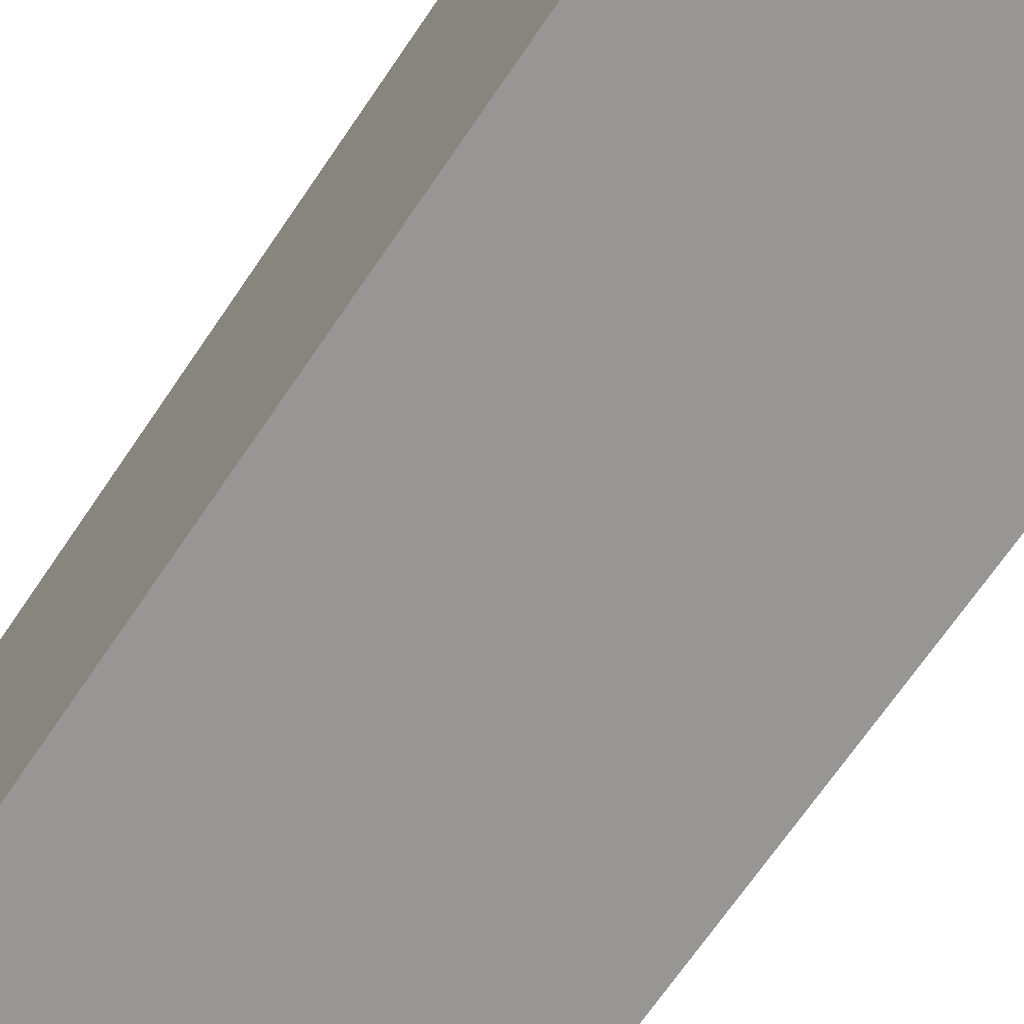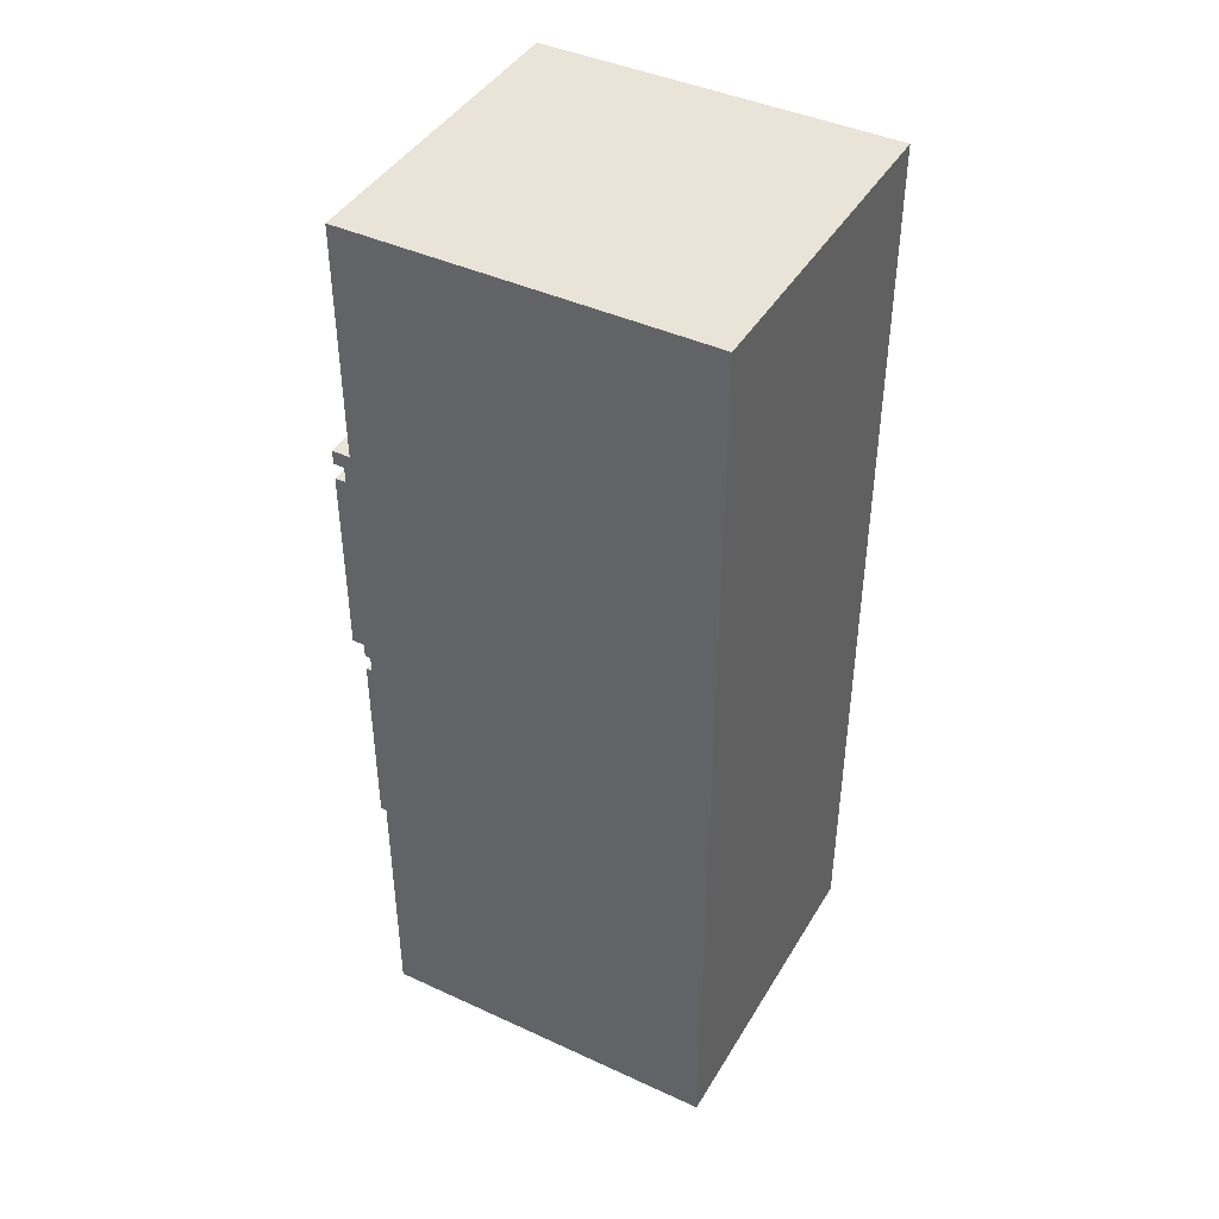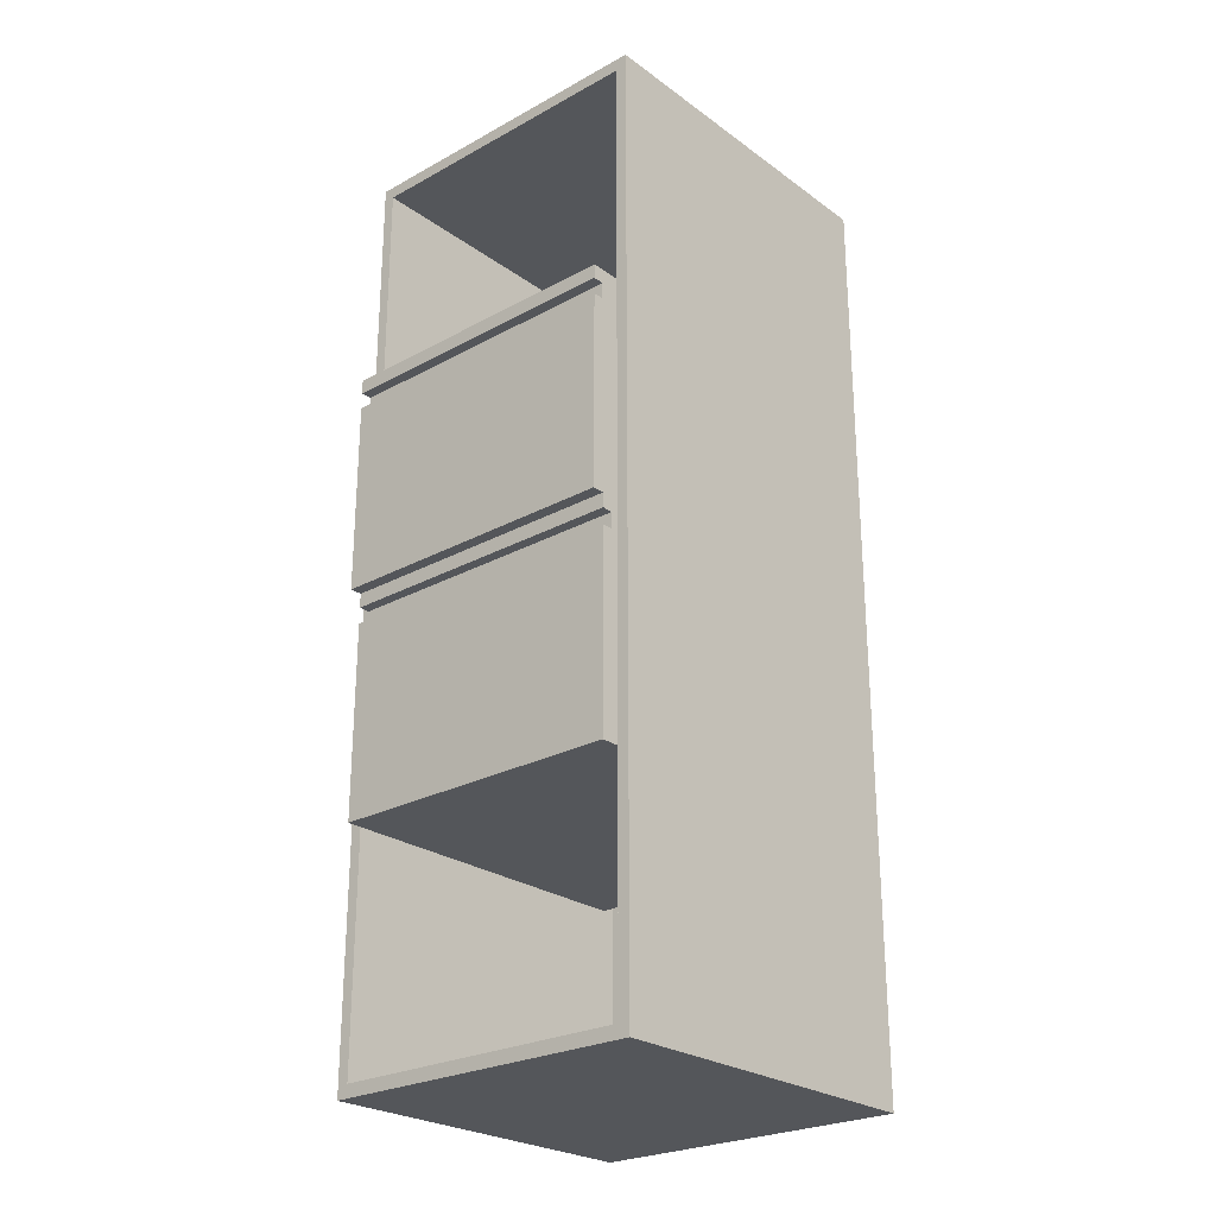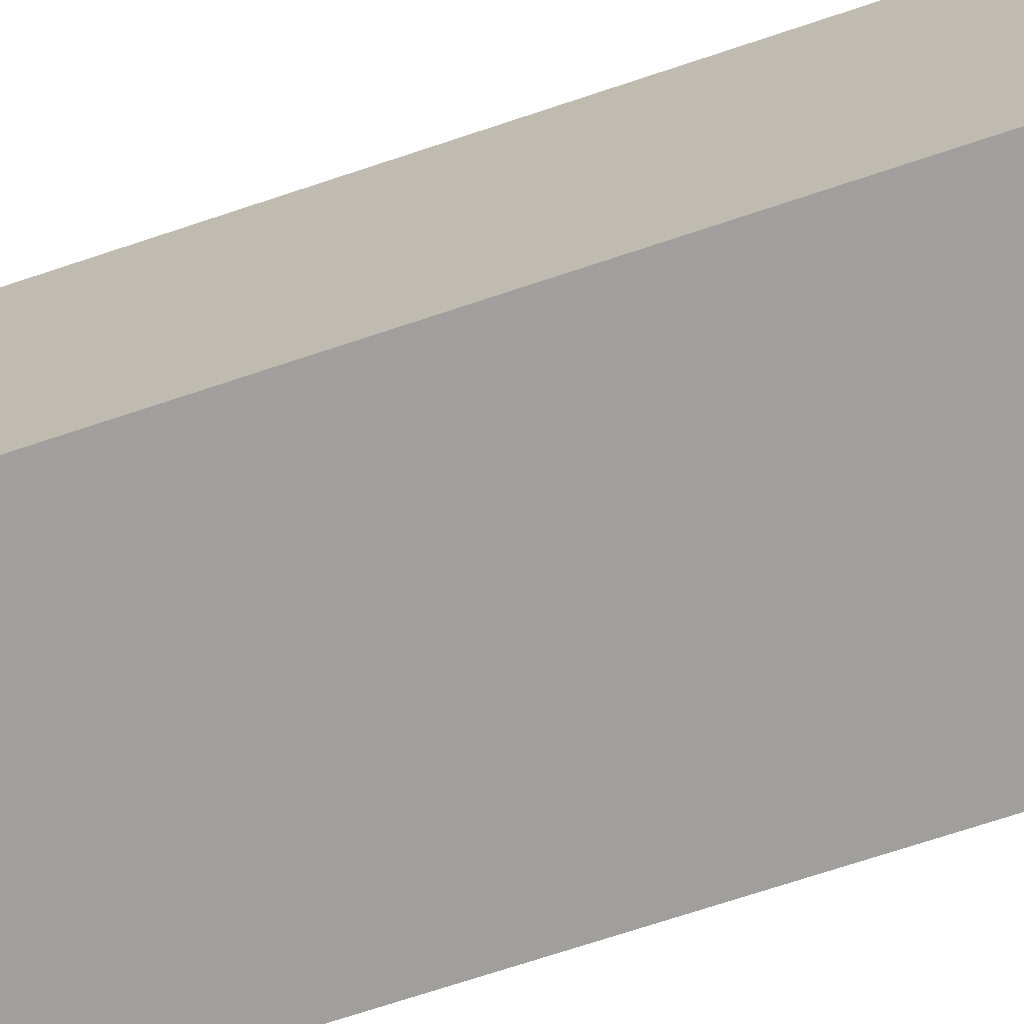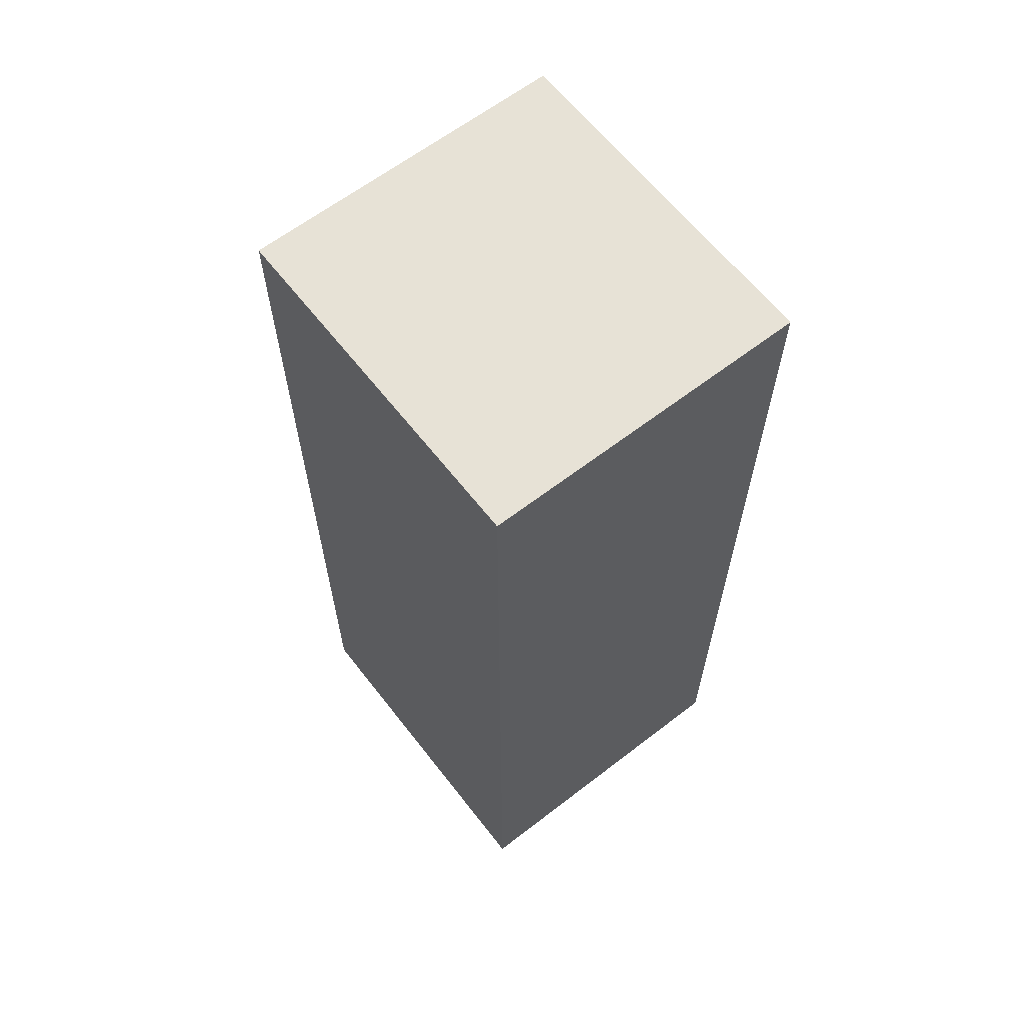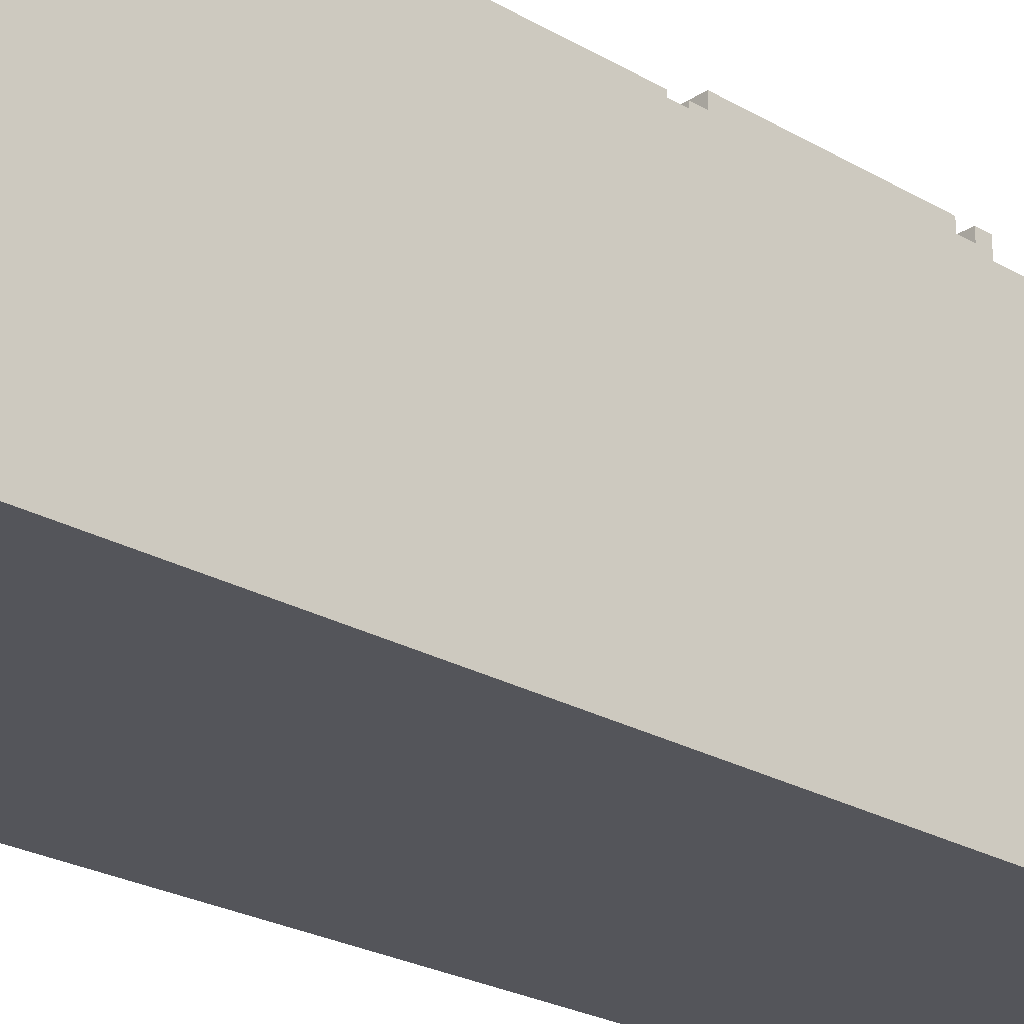
<metadata>
{"format":"obj","ext":"obj","renderer":"f3d","projection":"perspective","resolution":1024,"background":"white","views":[{"elev":-68.0,"azim":146.0,"up":"+Z"},{"elev":42.8,"azim":118.7,"up":"+Y"},{"elev":-25.4,"azim":41.2,"up":"+Y"},{"elev":-71.4,"azim":108.4,"up":"+Z"},{"elev":63.2,"azim":142.1,"up":"+Y"},{"elev":-24.9,"azim":46.8,"up":"+Z"}]}
</metadata>
<code>
g default
v -49.6 154 62.58
v 49.51 154 62.58
v -49.6 228.3 62.58
v 49.51 228.3 62.58
v -49.6 228.3 -50.55
v 49.51 228.3 -50.55
v -49.6 154 -50.55
v 49.51 154 -50.55
v -49.6 218.2 62.58
v 49.51 218.2 62.58
v -49.6 223.6 62.58
v 49.51 223.6 62.58
v -49.6 218.2 58.95
v 49.51 218.2 58.95
v 49.51 223.6 58.95
v -49.6 223.6 58.95
v -49.6 79.67 58.59
v 49.51 79.67 58.59
v -49.6 154 58.59
v 49.51 154 58.59
v -49.6 154 -54.53
v 49.51 154 -54.53
v -49.6 79.67 -54.53
v 49.51 79.67 -54.53
v -49.6 143.9 58.59
v 49.51 143.9 58.59
v -49.6 149.3 58.59
v 49.51 149.3 58.59
v -49.6 143.9 54.97
v 49.51 143.9 54.97
v 49.51 149.3 54.97
v -49.6 149.3 54.97
v -53.88 0 53.28
v 53.88 0 53.28
v -53.88 309.1 53.28
v 53.88 309.1 53.28
v -53.88 309.1 -62.58
v 53.88 309.1 -62.58
v -53.88 0 -62.58
v 53.88 0 -62.58
v -50.09 4.164 53.28
v 50.09 4.164 53.28
v -50.09 305 53.28
v 50.09 305 53.28
v -50.09 305 -59.52
v 50.09 305 -59.52
v -50.09 4.164 -59.52
v 50.09 4.164 -59.52
g polySurface40
f 11 12 4 3
f 3 4 6 5
f 7 8 2 1
f 12 15 4
f 3 16 11
f 1 2 10 9
f 1 9 13 7
f 13 14 15 16
f 5 6 8 7
f 9 10 14 13
f 12 11 16 15
f 5 16 3
f 16 5 7 13
f 4 15 6
f 8 6 15 14
f 8 14 10 2
f 27 28 20 19
f 19 20 22 21
f 23 24 18 17
f 28 31 20
f 19 32 27
f 17 18 26 25
f 17 25 29 23
f 29 30 31 32
f 21 22 24 23
f 25 26 30 29
f 28 27 32 31
f 21 32 19
f 32 21 23 29
f 20 31 22
f 24 22 31 30
f 24 30 26 18
f 35 43 44 36
f 38 37 35 36
f 34 33 39 40
f 42 41 33 34
f 33 41 43 35
f 46 45 47 48
f 36 44 42 34
f 38 36 34 40
f 40 39 37 38
f 35 37 39 33
f 44 43 45 46
f 43 41 47 45
f 41 42 48 47
f 42 44 46 48

</code>
